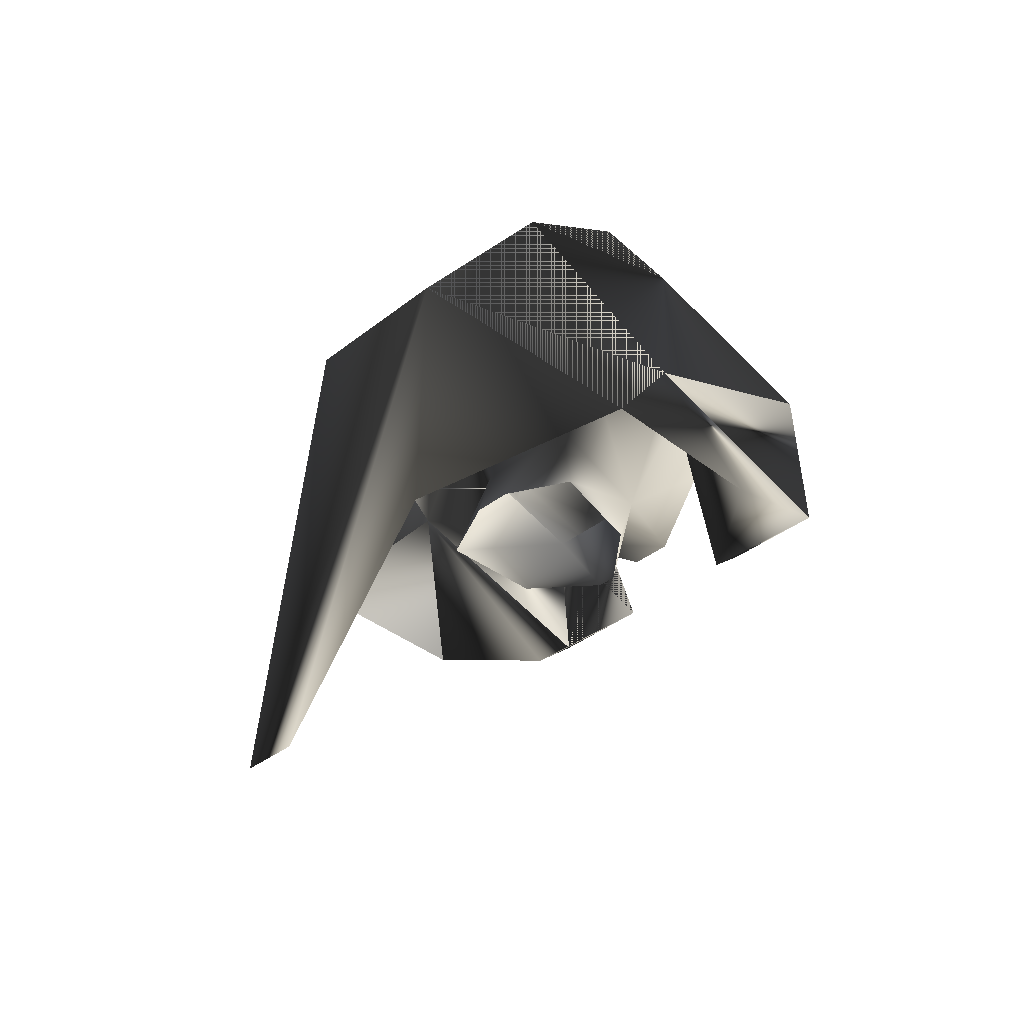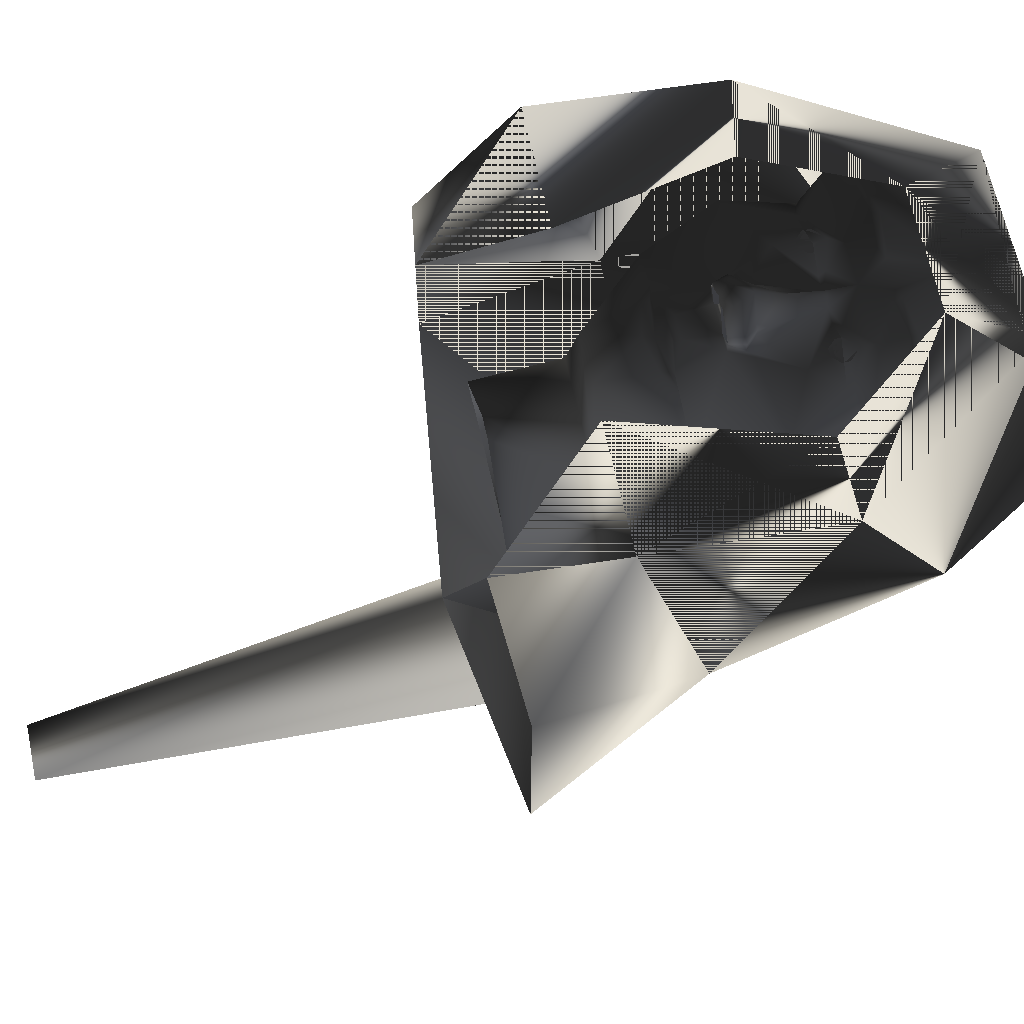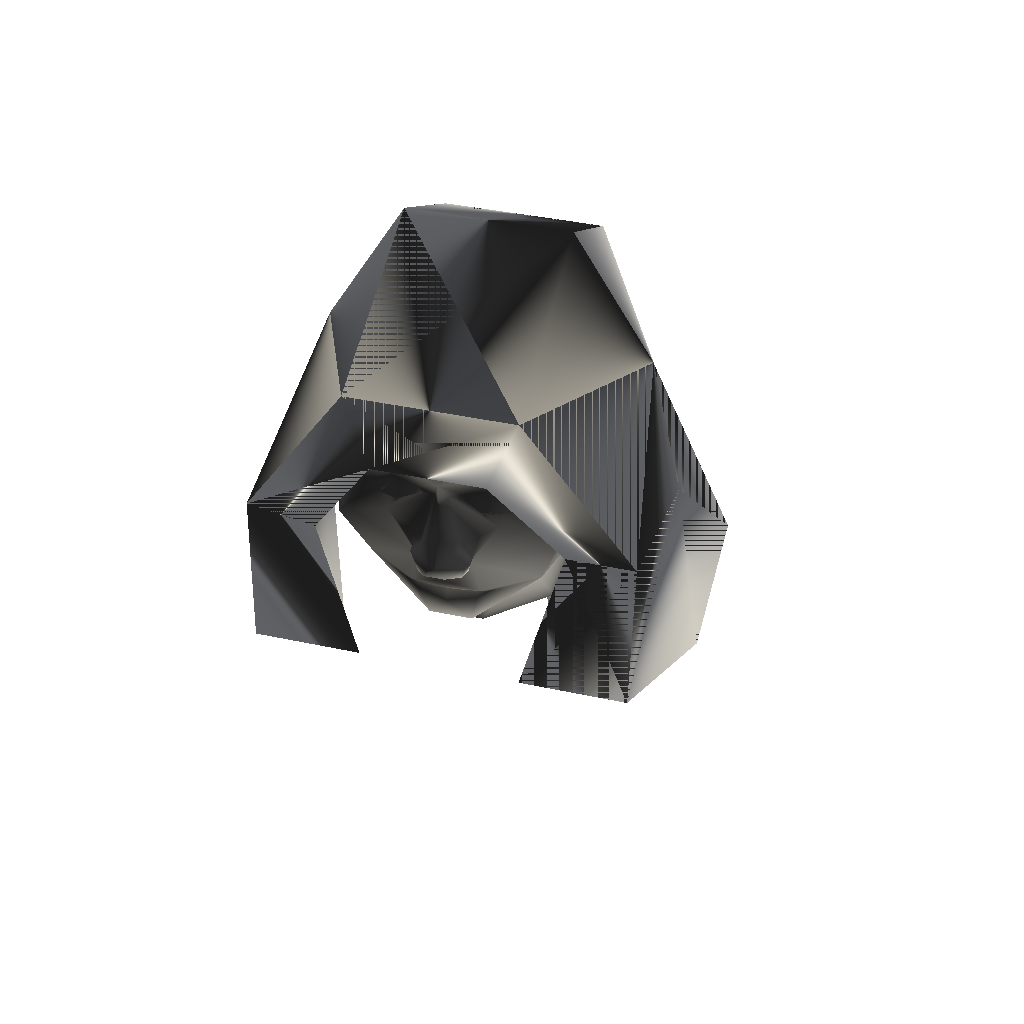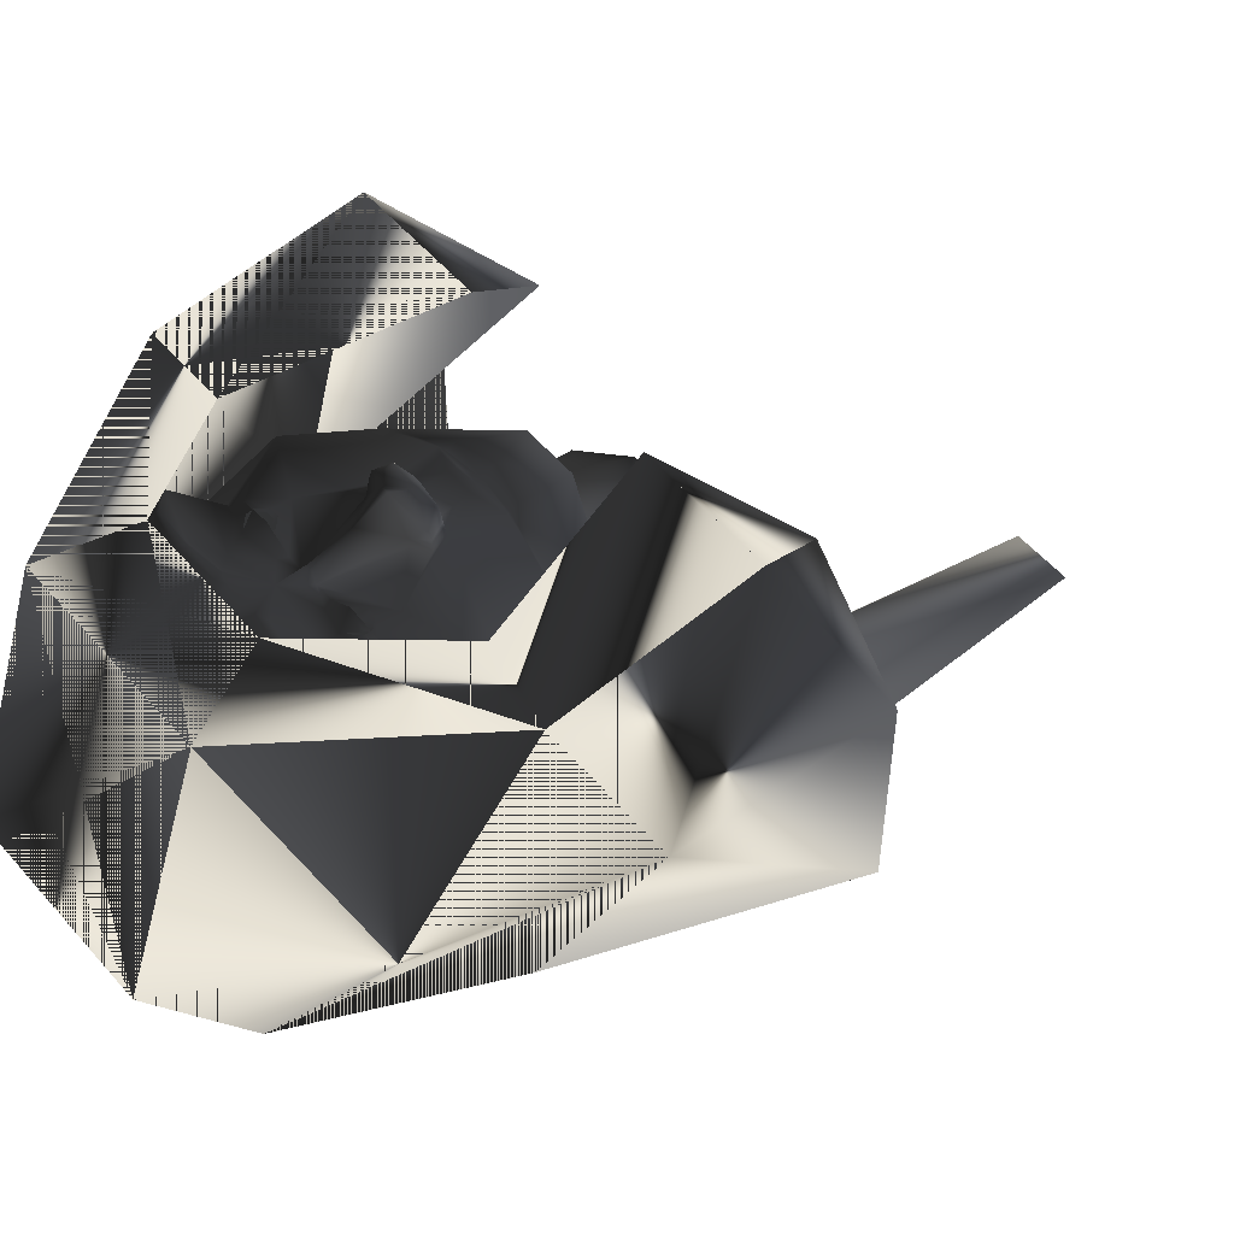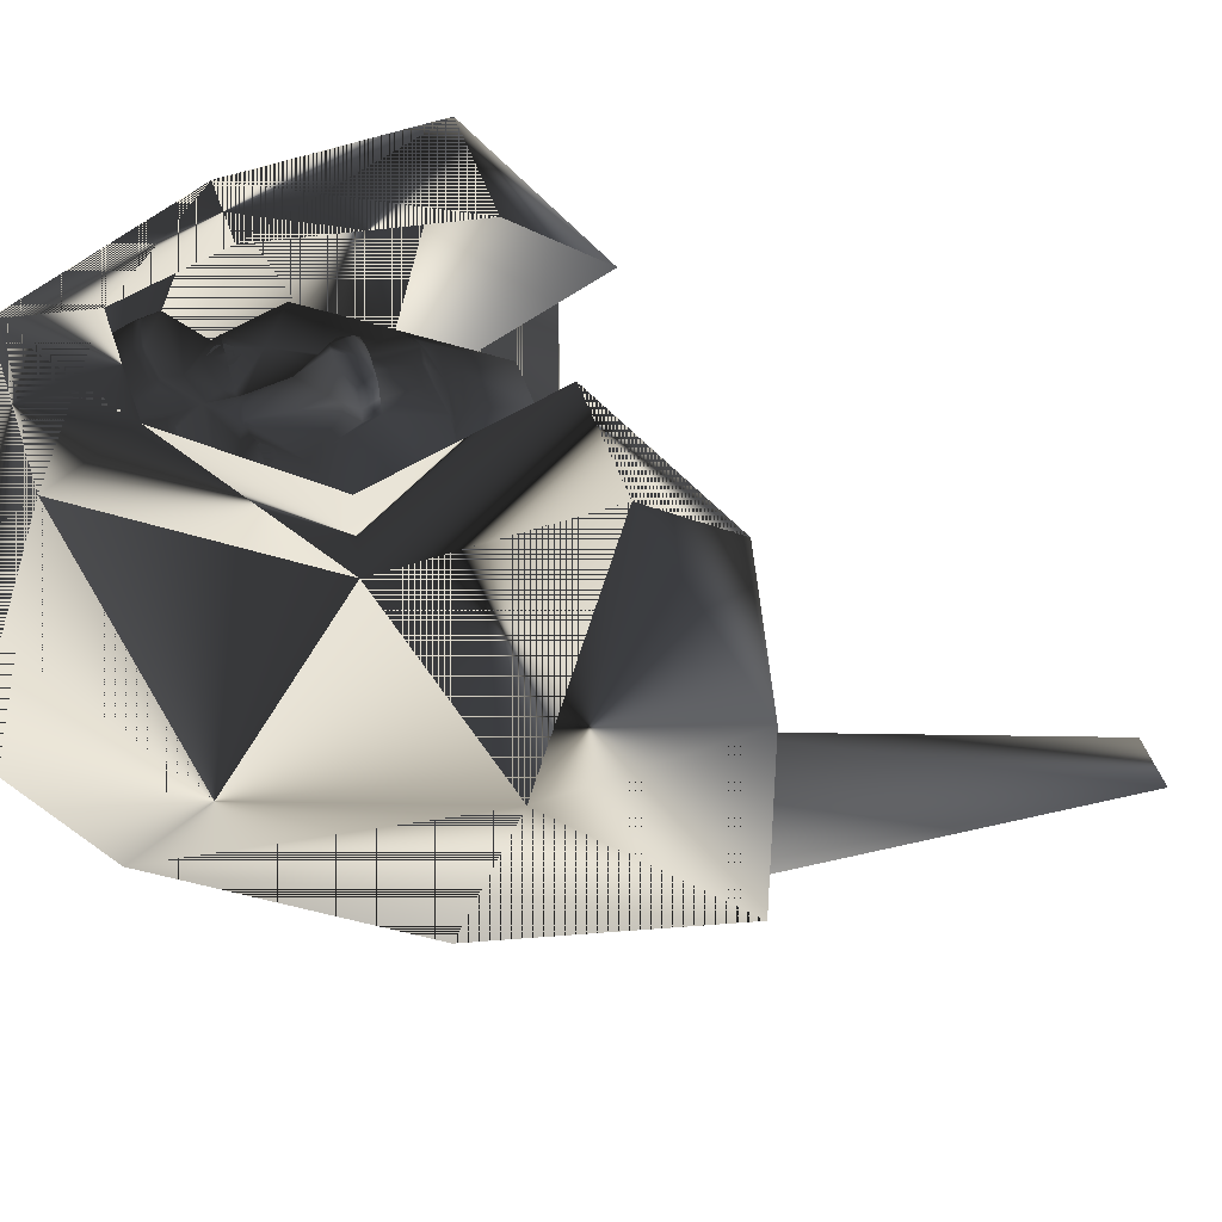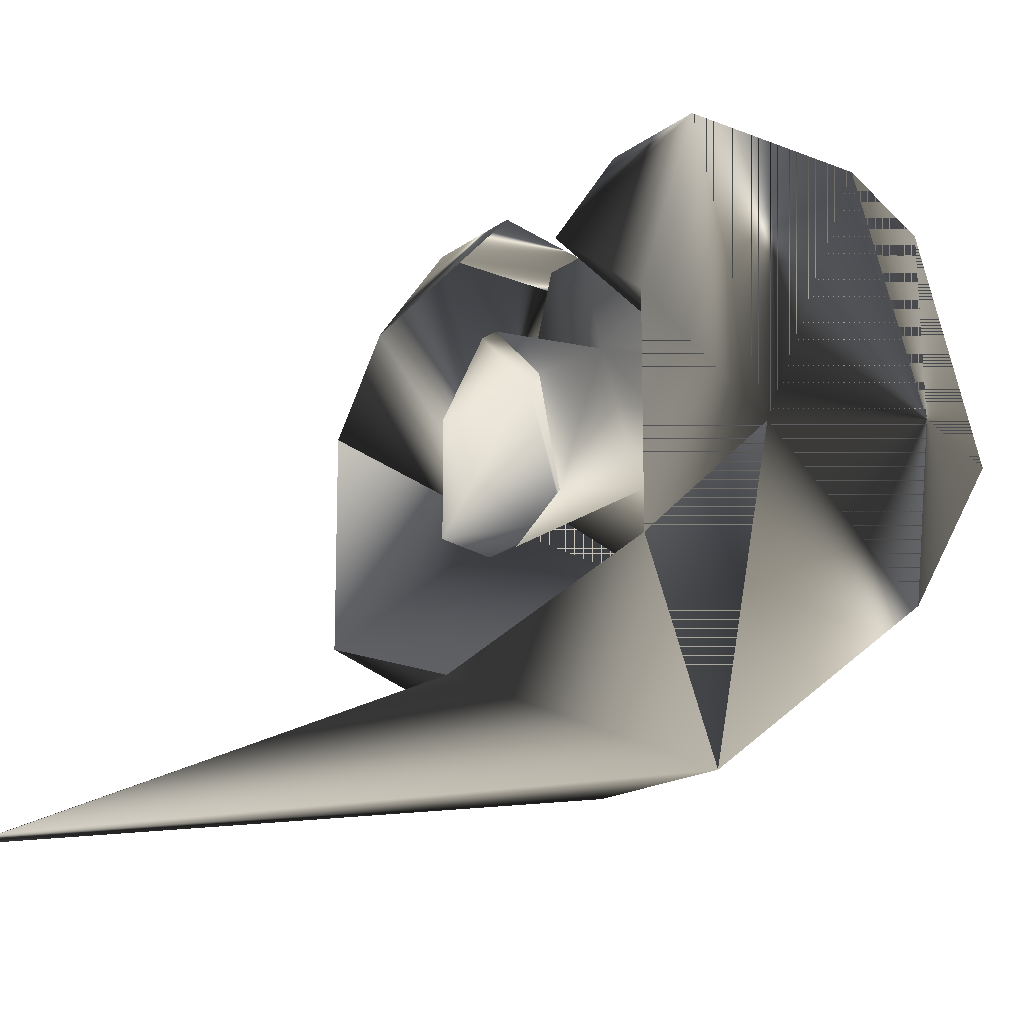
<metadata>
{"format":"obj","ext":"obj","renderer":"f3d","projection":"perspective","resolution":1024,"background":"white","views":[{"elev":-37.5,"azim":-135.1,"up":"+Y"},{"elev":64.1,"azim":78.0,"up":"+Z"},{"elev":41.9,"azim":14.4,"up":"+Y"},{"elev":53.9,"azim":-129.8,"up":"+Z"},{"elev":45.8,"azim":-107.6,"up":"+Z"},{"elev":-15.7,"azim":57.1,"up":"+Z"}]}
</metadata>
<code>
o 108
v -23 58 -44
v 25 58 -44
v 25 -6 -92
v -23 -6 -92
v 25 82 -4
v -23 82 -4
v -47 42 -4
v -55 -14 -16
v 49 42 -4
v 25 62 56
v -23 62 56
v 57 14 52
v 17 42 60
v -55 14 52
v -55 -34 56
v -39 -62 24
v -67 -58 4
v -67 -58 -52
v -23 -34 56
v -35 10 52
v -15 42 60
v 1 -66 -72
v -7 -178 -120
v 9 -178 -120
v 69 -58 -52
v 57 -14 -16
v 37 14 52
v 25 -34 56
v 57 -34 56
v 41 -62 24
v 69 -58 4
v -10 -14 42
v -9 -15 41
v 0 -16 41
v -3 -13 44
v -3 -11 44
v -8 -2 44
v -26 -13 33
v -13 -14 41
v -9 -17 42
v 0 -19 43
v 9 -17 42
v 9 -15 41
v 10 -14 42
v 3 -13 44
v 3 -11 44
v 4 -2 44
v -4 -2 44
v -7 -2 47
v -9 2 47
v -9 2 44
v -16 14 44
v -32 6 40
v -40 10 16
v -40 2 12
v -16 -32 10
v -7 -31 37
v 13 -14 41
v 26 -13 33
v 8 -2 44
v 32 30 44
v 26 23 37
v 37 27 24
v 25 56 40
v 26 36 48
v 26 35 48
v 16 36 50
v 13 30 44
v 21 23 44
v 22 21 44
v 32 6 40
v 40 10 16
v 40 18 8
v 37 54 0
v 18 72 -8
v 0 68 32
v 0 52 48
v 16 38 50
v 6 37 50
v 7 35 50
v 0 29 48
v 7 24 44
v 14 26 46
v 15 19 46
v 16 14 44
v 40 2 12
v 40 10 8
v 44 18 8
v 40 22 -4
v 28 38 -40
v 0 58 -32
v -18 72 -8
v -25 56 40
v -16 38 50
v -6 37 50
v -4 36 50
v 4 36 50
v -37 27 24
v -27 23 37
v -32 30 44
v -37 54 0
v -40 18 8
v -22 21 44
v -21 23 44
v -13 30 44
v -16 36 50
v -26 35 48
v -26 36 48
v -7 35 50
v 27 -14 -16
v 16 -32 10
v 17 -21 -24
v 40 14 -8
v 38 -2 4
v 6 -31 37
v -3 -54 14
v 3 -54 14
v 22 -54 -2
v 26 -51 -31
v 6 -50 -40
v -6 -50 -40
v -17 -21 -24
v -29 38 -40
v -28 -14 -16
v -40 14 -8
v -40 22 -4
v -44 18 8
v -40 10 8
v -44 14 -8
v -38 -2 4
v -44 22 -4
v 44 14 -8
v 44 22 -4
v -7 24 44
v -2 22 44
v 0 22 48
v 2 22 44
v 6 22 44
v -15 19 46
v -14 26 46
v -6 22 44
v -6 5 44
v -6 5 47
v 0 12 50
v 6 5 47
v 6 5 44
v -26 -51 -31
v -21 -54 -2
v -12 22 48
v 12 22 48
v 1 -2 49
v -1 -2 49
v 1 -2 52
v -1 -2 52
v 3 0 54
v -3 0 54
v -6 -2 50
v -7 2 50
v -1 5 55
v 8 -2 47
v 9 2 44
v 9 2 47
v 7 -2 50
v 8 2 50
v 1 5 55
v -13 24 46
v -15 24 46
v -16 23 46
v -16 21 46
v -15 20 46
v -13 20 46
v -12 21 46
v -12 23 46
v -13 25 46
v -15 25 46
v -17 23 46
v -17 21 46
v -13 19 46
v -11 21 46
v -11 23 46
v 11 23 46
v 11 21 46
v 13 19 46
v 17 21 46
v 17 23 46
v 15 25 46
v 13 25 46
v 12 23 46
v 12 21 46
v 13 20 46
v 15 20 46
v 16 21 46
v 16 23 46
v 15 24 46
v 13 24 46
f 1 2 3
f 1 3 4
f 1 4 2
f 1 2 5
f 1 5 6
f 1 6 7
f 1 7 8
f 1 8 4
f 1 4 8
f 1 8 7
f 1 7 6
f 1 6 2
f 2 6 5
f 2 5 9
f 2 9 5
f 5 9 10
f 5 10 6
f 5 6 11
f 5 11 10
f 5 10 9
f 9 10 12
f 9 12 10
f 10 12 13
f 10 13 11
f 10 11 6
f 6 11 7
f 6 7 11
f 11 7 14
f 11 14 7
f 7 14 8
f 7 8 14
f 14 8 15
f 14 15 8
f 8 15 16
f 8 16 17
f 8 17 18
f 8 18 4
f 8 4 18
f 8 18 17
f 8 17 15
f 15 17 16
f 15 16 19
f 15 19 16
f 19 15 14
f 19 14 20
f 19 20 15
f 15 20 14
f 14 20 21
f 14 21 20
f 21 14 11
f 21 11 13
f 21 13 10
f 21 10 11
f 21 11 14
f 22 4 23
f 22 23 24
f 22 24 3
f 22 3 25
f 25 3 26
f 25 26 3
f 3 26 2
f 3 2 4
f 12 27 13
f 12 13 27
f 12 27 28
f 12 28 29
f 12 29 27
f 27 29 28
f 28 29 30
f 28 30 29
f 29 30 31
f 29 31 26
f 29 26 30
f 30 26 31
f 31 26 25
f 31 25 26
f 26 29 12
f 26 12 9
f 26 9 2
f 26 2 9
f 26 9 12
f 26 12 29
f 18 4 22
f 4 3 24
f 4 24 23
f 26 3 2
f 13 12 10
f 32 33 34
f 32 34 35
f 32 35 36
f 32 36 37
f 32 37 38
f 32 38 39
f 32 39 33
f 33 39 40
f 33 40 34
f 34 40 41
f 34 41 42
f 34 42 43
f 34 43 44
f 34 44 45
f 34 45 35
f 35 45 46
f 35 46 36
f 36 46 47
f 36 47 48
f 36 48 37
f 37 48 49
f 37 49 50
f 37 50 51
f 37 51 52
f 37 52 53
f 37 53 38
f 38 53 54
f 38 54 55
f 38 55 56
f 38 56 57
f 38 57 40
f 38 40 39
f 58 44 43
f 58 43 42
f 58 42 59
f 58 59 44
f 44 59 60
f 44 60 46
f 44 46 45
f 61 62 63
f 61 63 64
f 61 64 65
f 61 65 66
f 61 66 67
f 61 67 68
f 61 68 69
f 61 69 62
f 62 69 70
f 62 70 71
f 62 71 63
f 63 71 72
f 63 72 73
f 63 73 74
f 63 74 64
f 64 74 75
f 64 75 76
f 64 76 77
f 64 77 78
f 64 78 65
f 65 78 66
f 66 78 67
f 67 78 79
f 67 79 80
f 67 80 68
f 68 80 81
f 68 81 82
f 68 82 83
f 68 83 69
f 69 83 70
f 70 83 84
f 70 84 85
f 70 85 71
f 71 85 60
f 71 60 59
f 71 59 72
f 72 59 86
f 72 86 87
f 72 87 73
f 73 87 87
f 73 87 88
f 73 88 89
f 73 89 74
f 74 89 90
f 74 90 75
f 75 90 91
f 75 91 92
f 75 92 76
f 76 92 93
f 76 93 77
f 77 93 94
f 77 94 95
f 77 95 96
f 77 96 81
f 77 81 97
f 77 97 79
f 77 79 78
f 98 99 100
f 98 100 93
f 98 93 101
f 98 101 102
f 98 102 54
f 98 54 53
f 98 53 99
f 99 53 103
f 99 103 104
f 99 104 100
f 100 104 105
f 100 105 106
f 100 106 107
f 100 107 108
f 100 108 93
f 93 108 94
f 94 108 106
f 94 106 109
f 94 109 96
f 94 96 95
f 110 111 112
f 110 112 90
f 110 90 113
f 110 113 114
f 110 114 111
f 111 114 86
f 111 86 59
f 111 59 115
f 111 115 57
f 111 57 56
f 111 56 116
f 111 116 117
f 111 117 118
f 111 118 119
f 111 119 112
f 112 119 120
f 112 120 121
f 112 121 122
f 112 122 90
f 90 122 123
f 90 123 91
f 91 123 92
f 92 123 101
f 92 101 93
f 122 56 124
f 122 124 123
f 123 124 125
f 123 125 126
f 123 126 101
f 101 126 102
f 102 126 127
f 102 127 128
f 102 128 128
f 102 128 54
f 54 128 55
f 55 128 129
f 55 129 130
f 55 130 56
f 56 130 124
f 124 130 125
f 125 130 129
f 125 129 131
f 125 131 126
f 126 131 127
f 127 131 129
f 127 129 128
f 88 132 133
f 88 133 89
f 89 133 113
f 89 113 90
f 132 88 87
f 132 87 86
f 132 86 114
f 132 114 113
f 132 113 133
f 86 87 87
f 128 128 55
f 79 97 80
f 80 97 81
f 108 107 106
f 81 96 109
f 81 109 105
f 81 105 134
f 81 134 135
f 81 135 136
f 81 136 137
f 81 137 82
f 82 137 138
f 82 138 84
f 82 84 83
f 104 103 139
f 104 139 140
f 104 140 105
f 105 140 134
f 134 140 141
f 134 141 135
f 135 141 52
f 135 52 142
f 135 142 143
f 135 143 144
f 135 144 136
f 136 144 137
f 137 144 145
f 137 145 146
f 137 146 85
f 137 85 138
f 138 85 84
f 140 139 141
f 141 139 52
f 52 139 103
f 52 103 53
f 56 147 148
f 56 148 116
f 56 122 147
f 147 122 121
f 140 104 149
f 140 149 134
f 134 149 141
f 104 103 149
f 150 69 83
f 150 83 82
f 150 82 138
f 150 70 69
f 48 47 151
f 48 151 152
f 152 151 153
f 152 153 154
f 154 153 155
f 154 155 156
f 154 156 157
f 154 157 49
f 49 157 50
f 50 157 158
f 50 158 159
f 50 159 143
f 50 143 51
f 51 143 142
f 51 142 52
f 47 60 160
f 160 60 161
f 160 161 162
f 160 162 163
f 160 163 153
f 153 163 155
f 155 163 164
f 155 164 165
f 155 165 156
f 156 165 159
f 156 159 158
f 156 158 157
f 161 60 85
f 161 85 146
f 161 146 162
f 162 146 145
f 162 145 164
f 162 164 163
f 145 165 164
f 165 145 144
f 165 144 159
f 159 144 143
f 109 106 105
f 60 47 46
f 57 41 40
f 41 57 115
f 41 115 42
f 42 115 59
f 166 167 168
f 166 168 169
f 166 169 170
f 166 170 171
f 166 171 172
f 166 172 173
f 174 175 176
f 174 176 177
f 174 177 139
f 174 139 178
f 174 178 179
f 174 179 180
f 181 182 183
f 181 183 84
f 181 84 184
f 181 184 185
f 181 185 186
f 181 186 187
f 188 189 190
f 188 190 191
f 188 191 192
f 188 192 193
f 188 193 194
f 188 194 195

</code>
